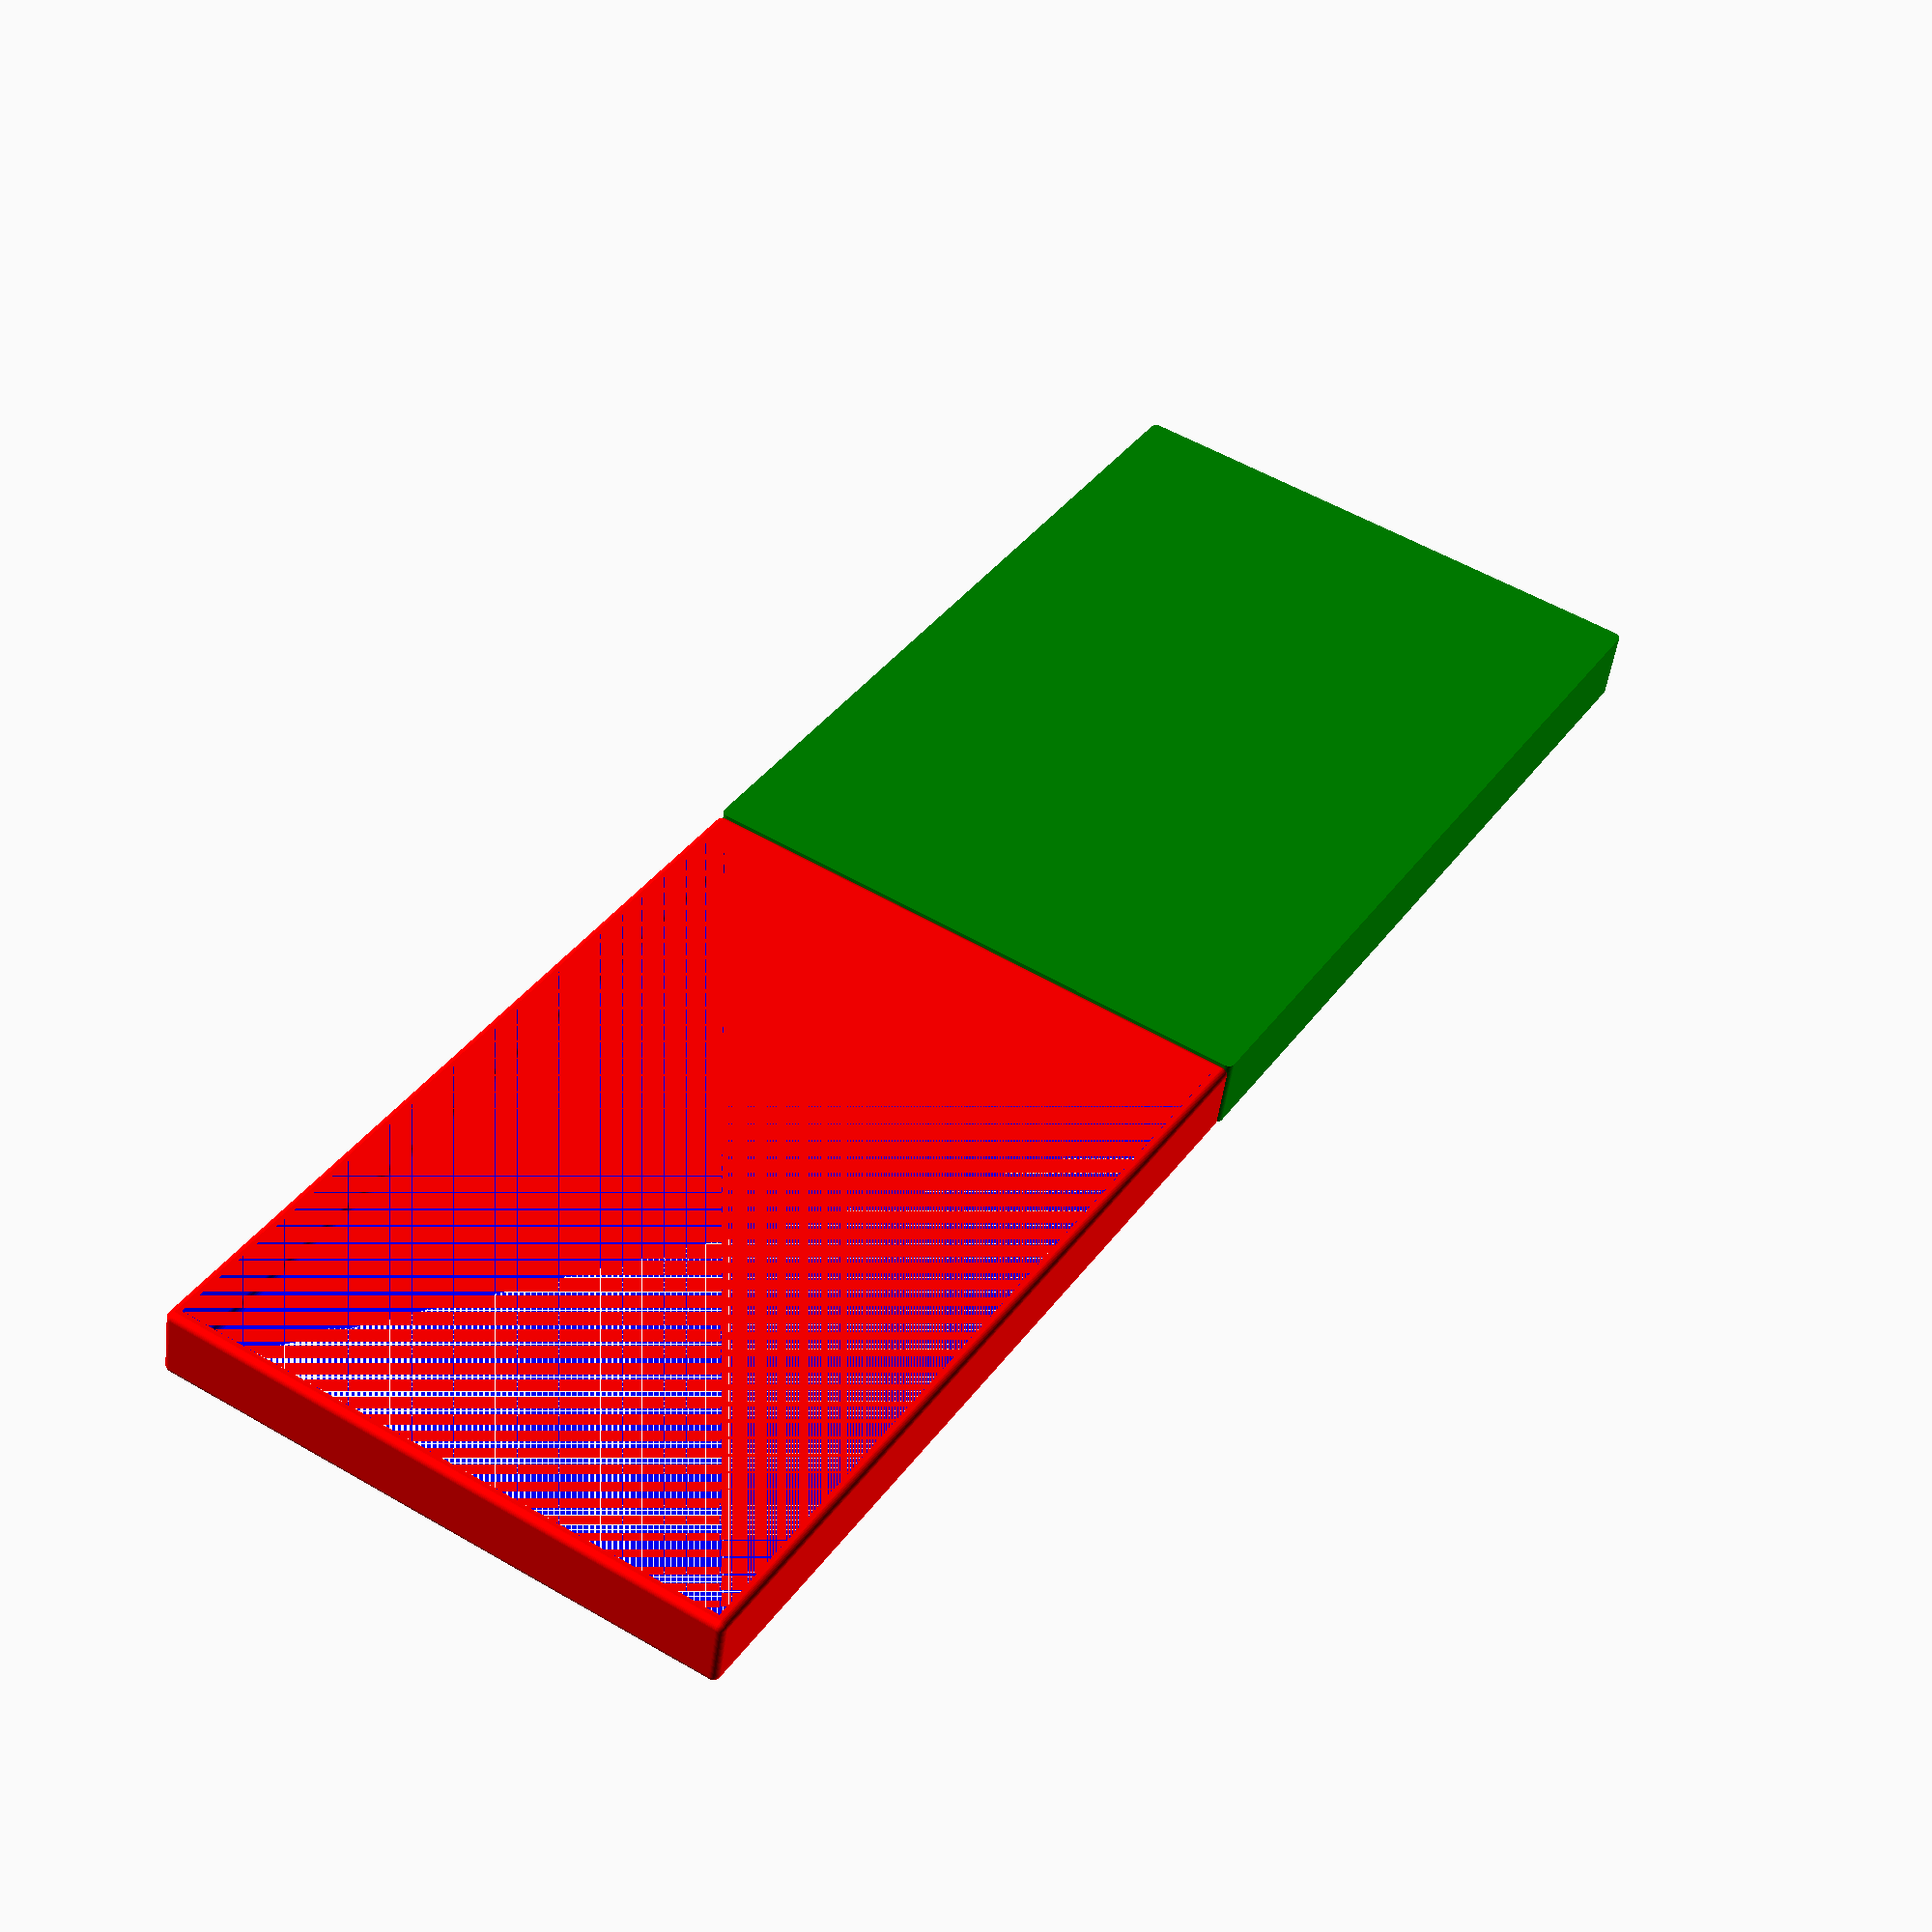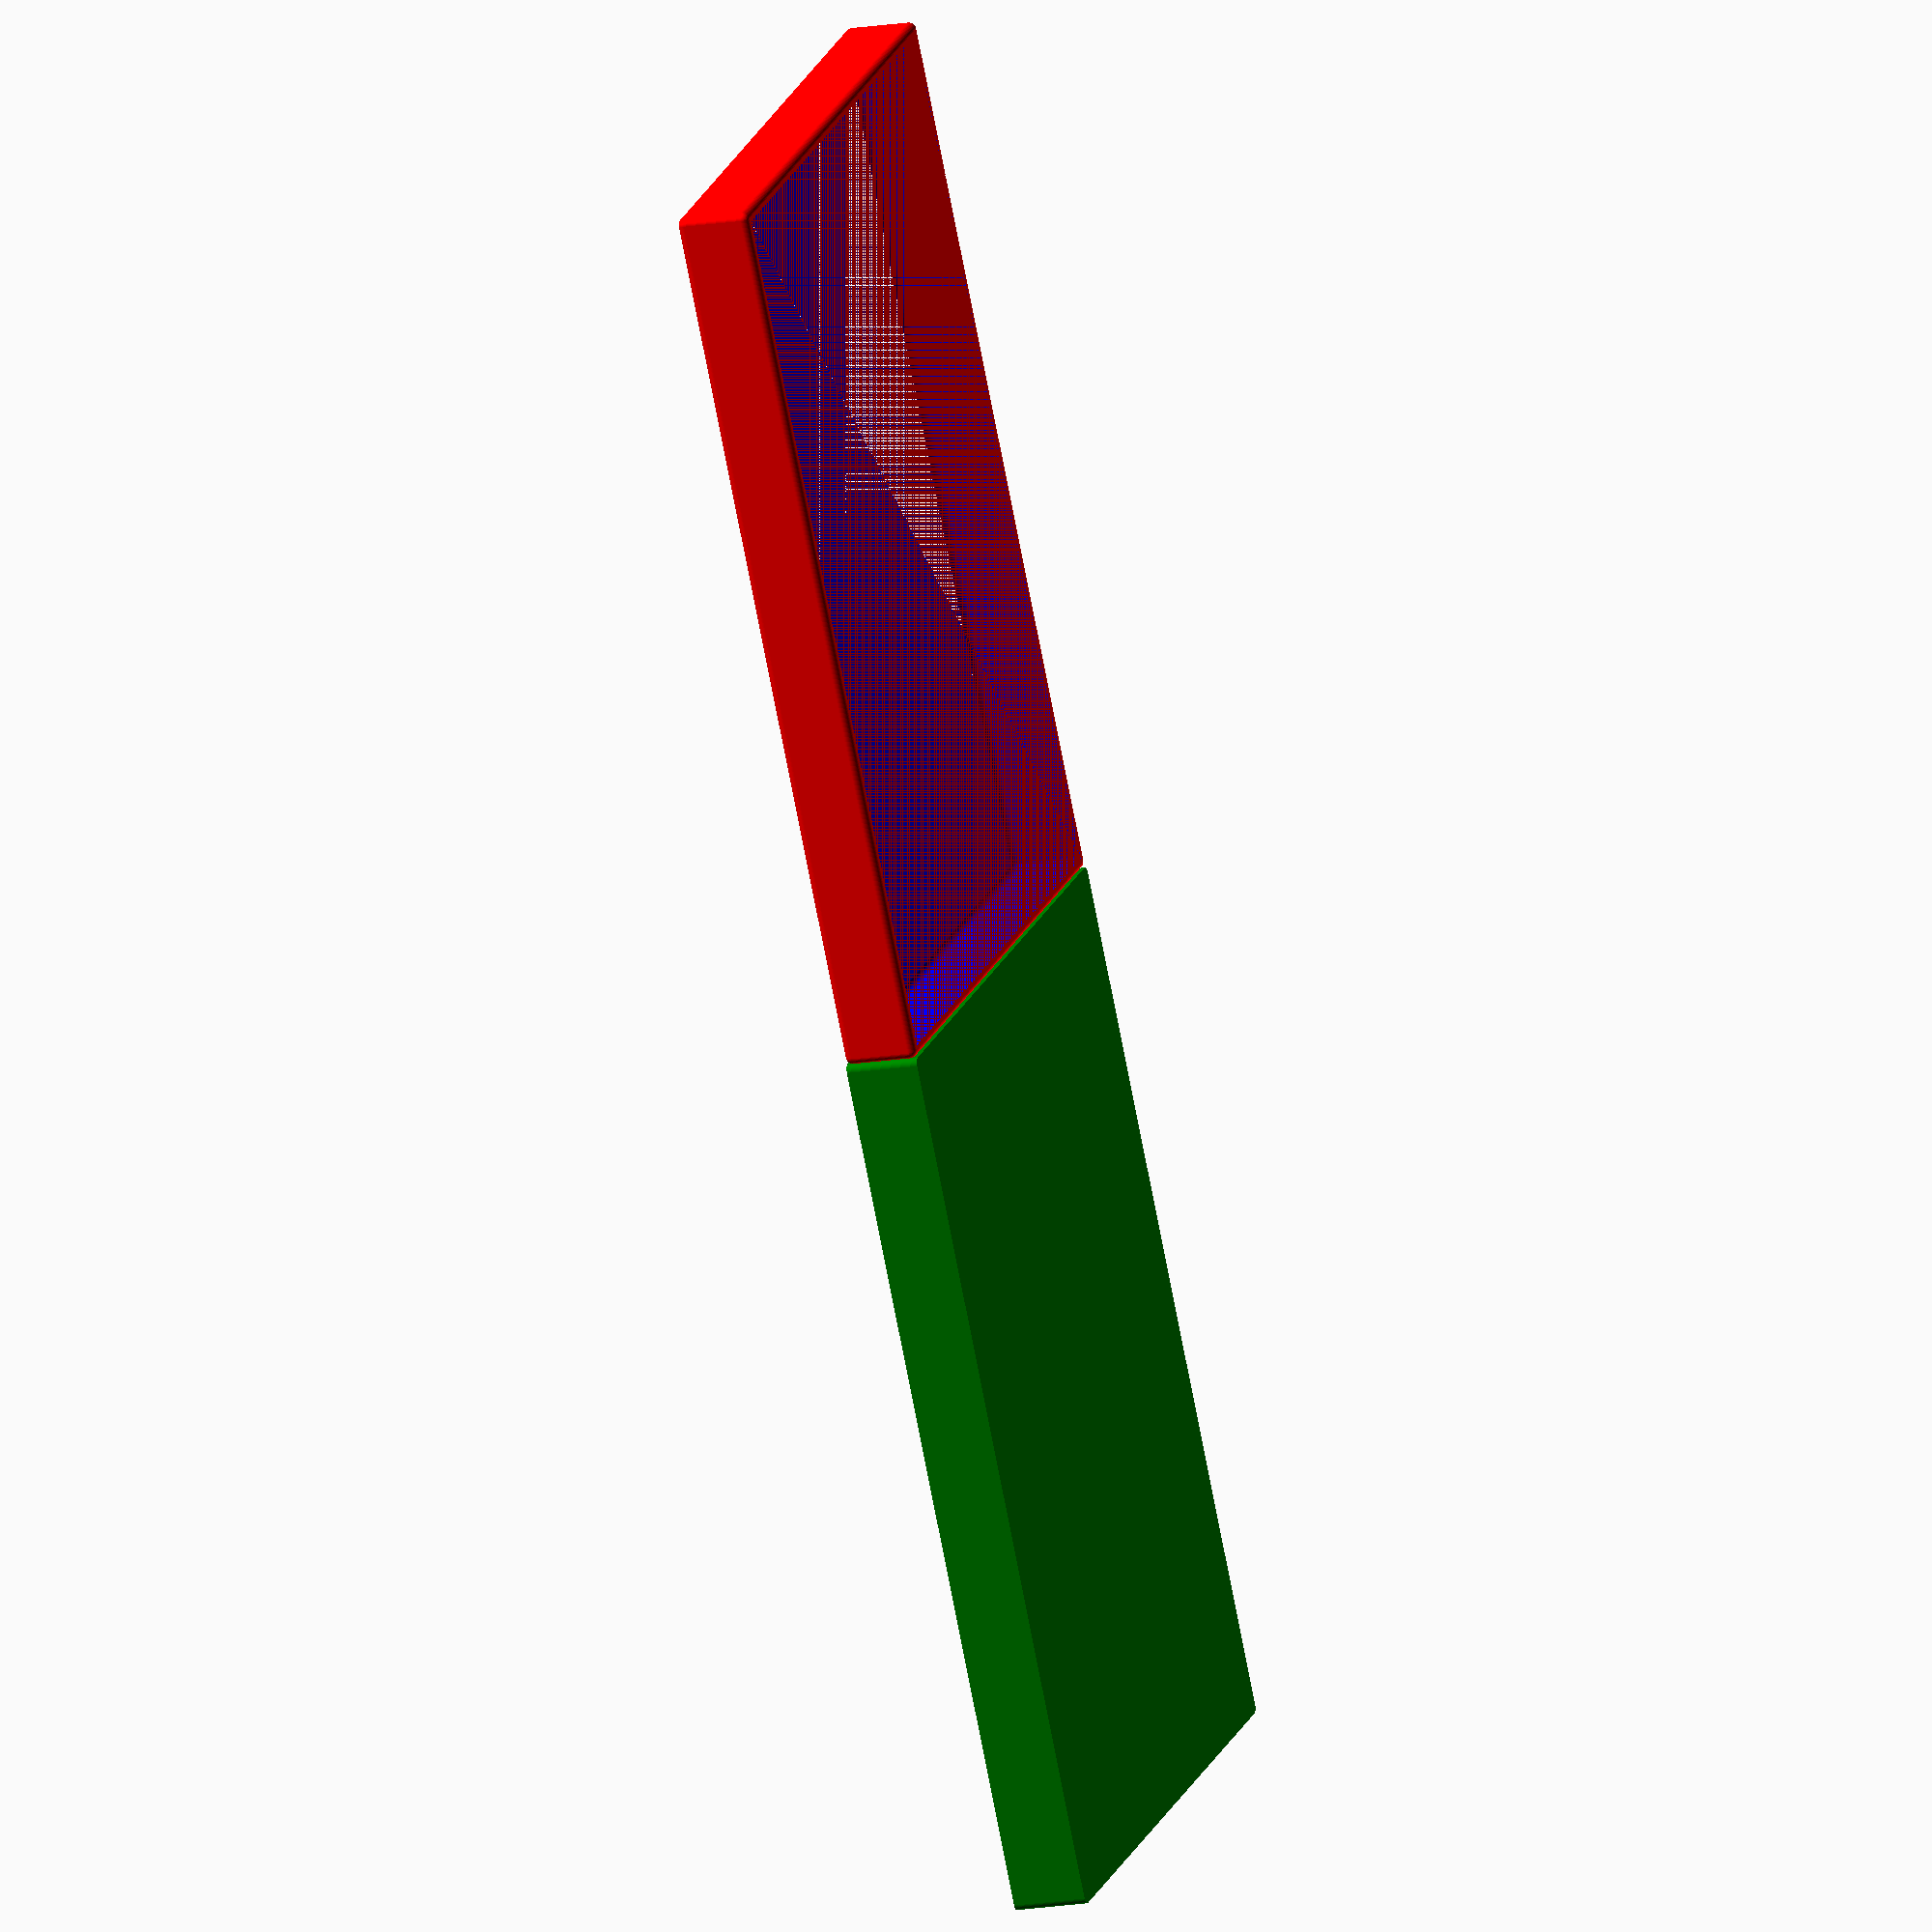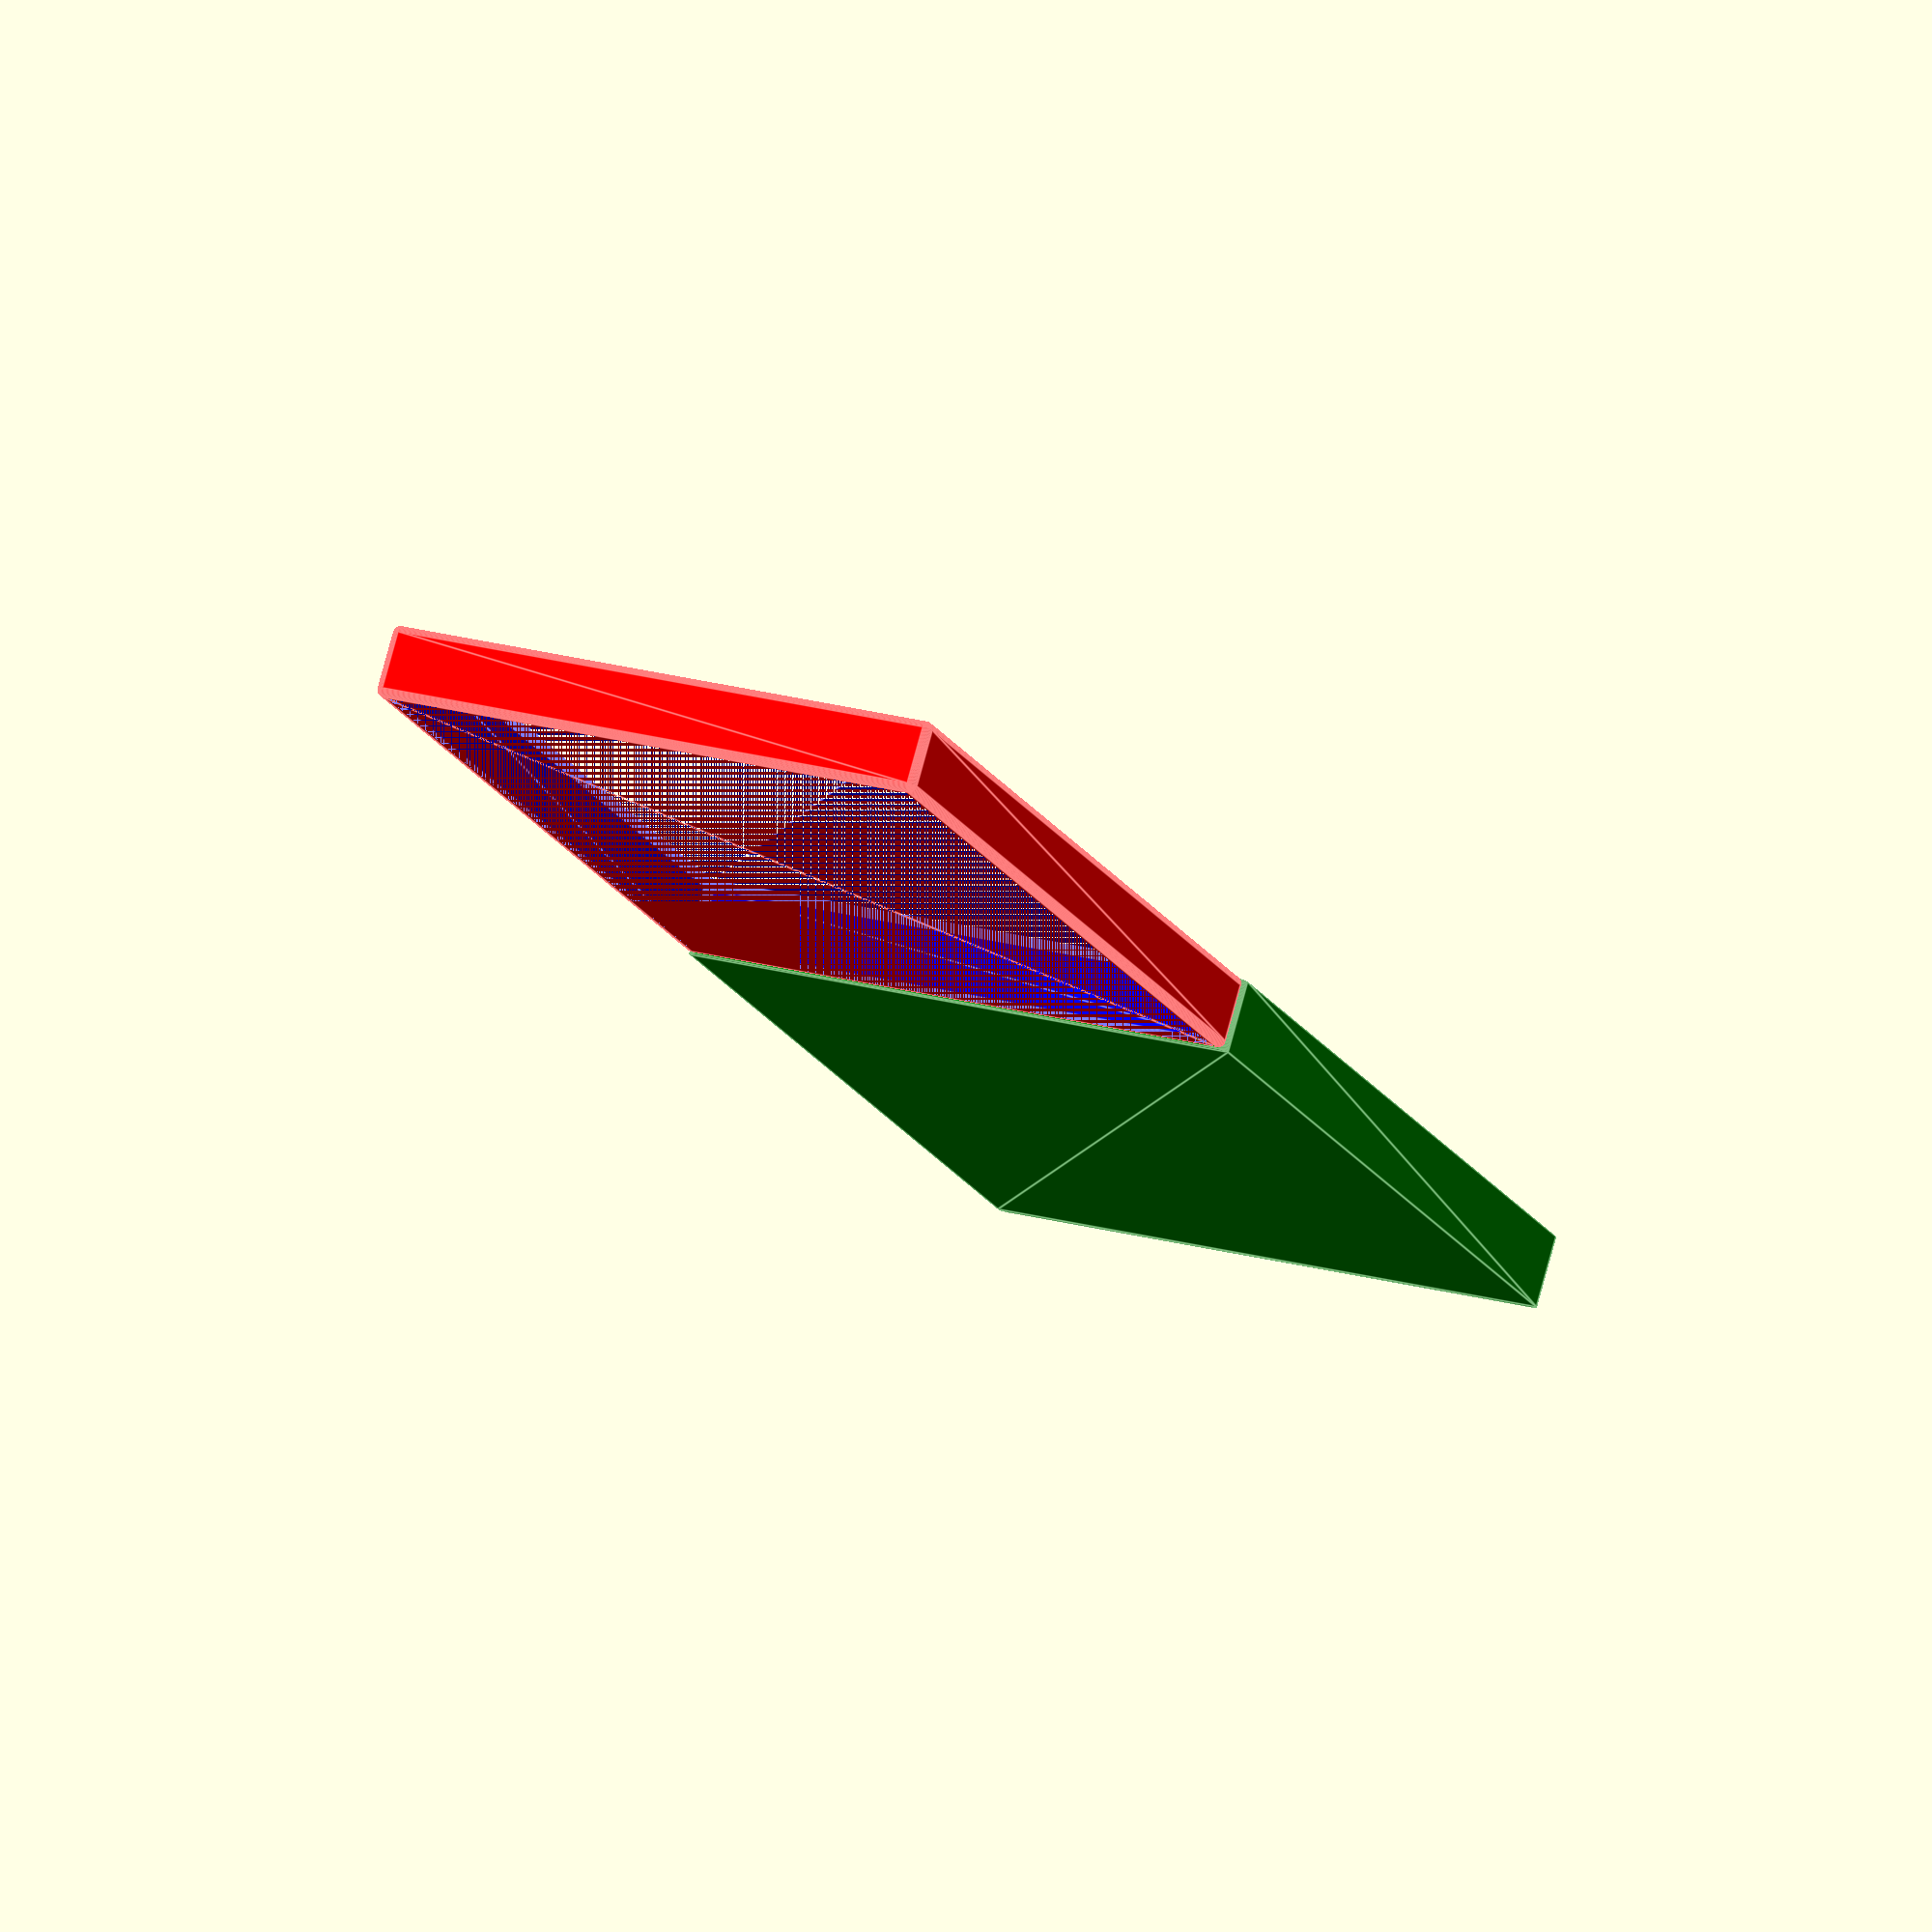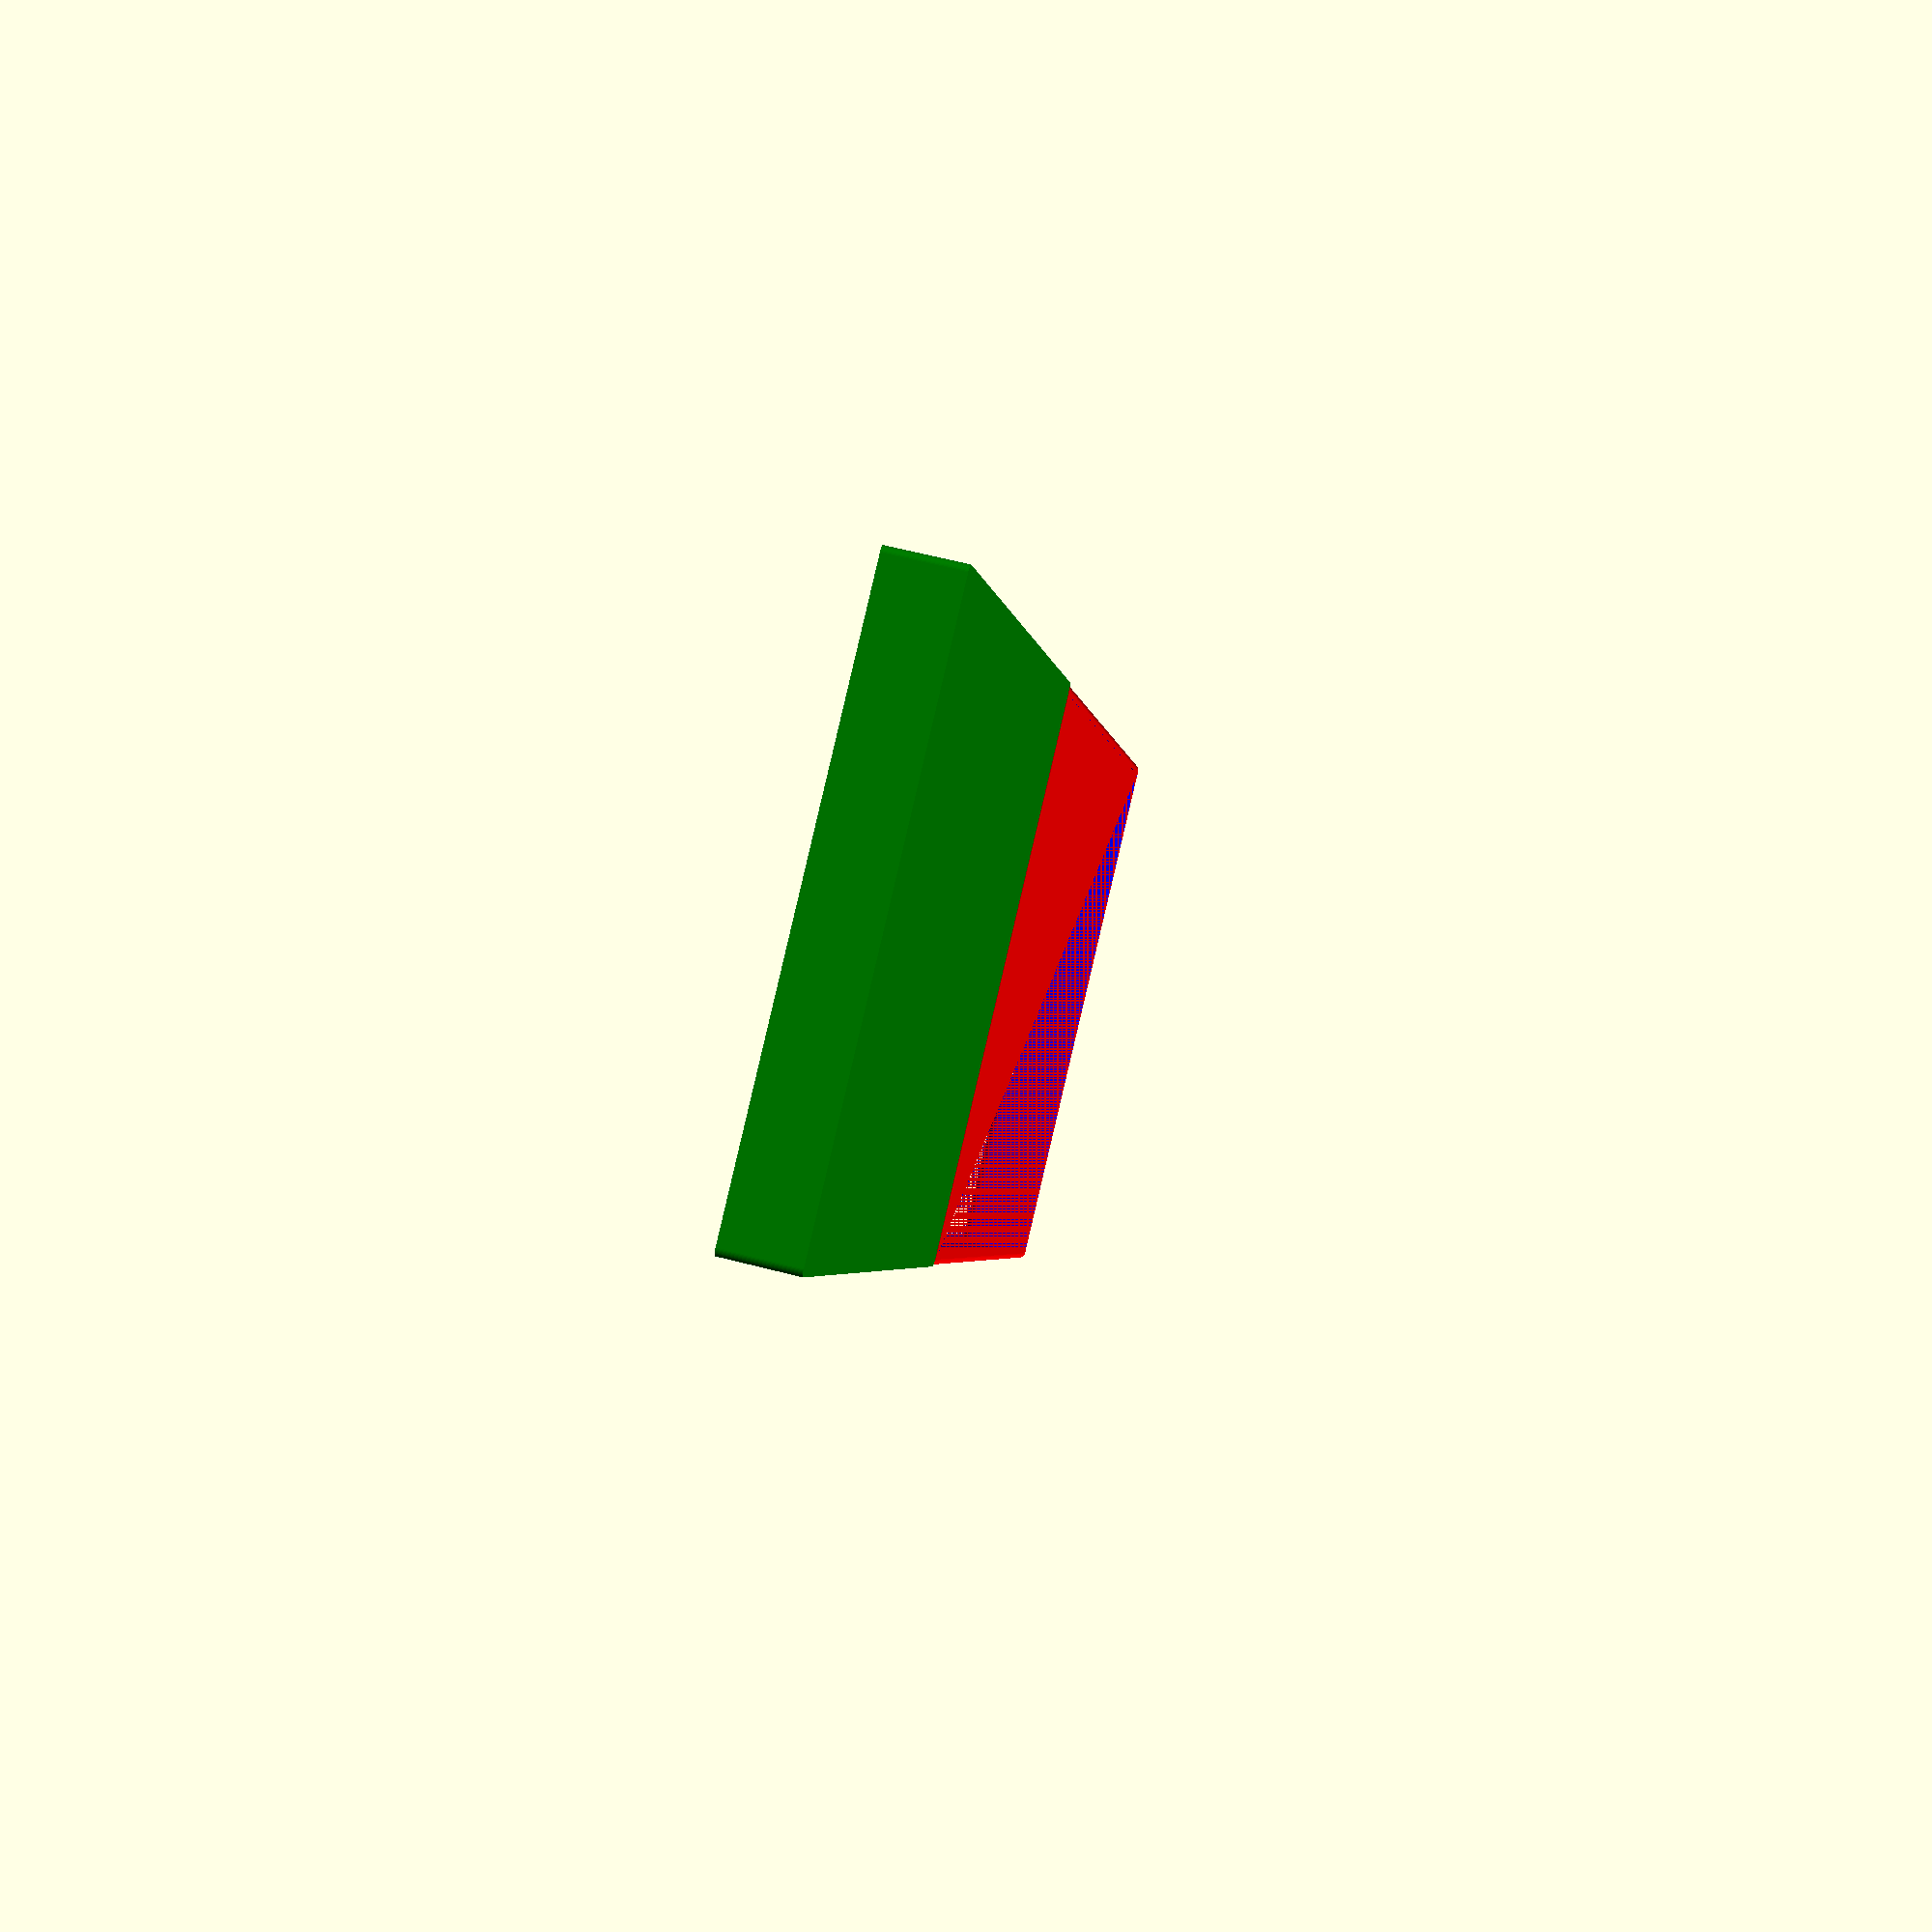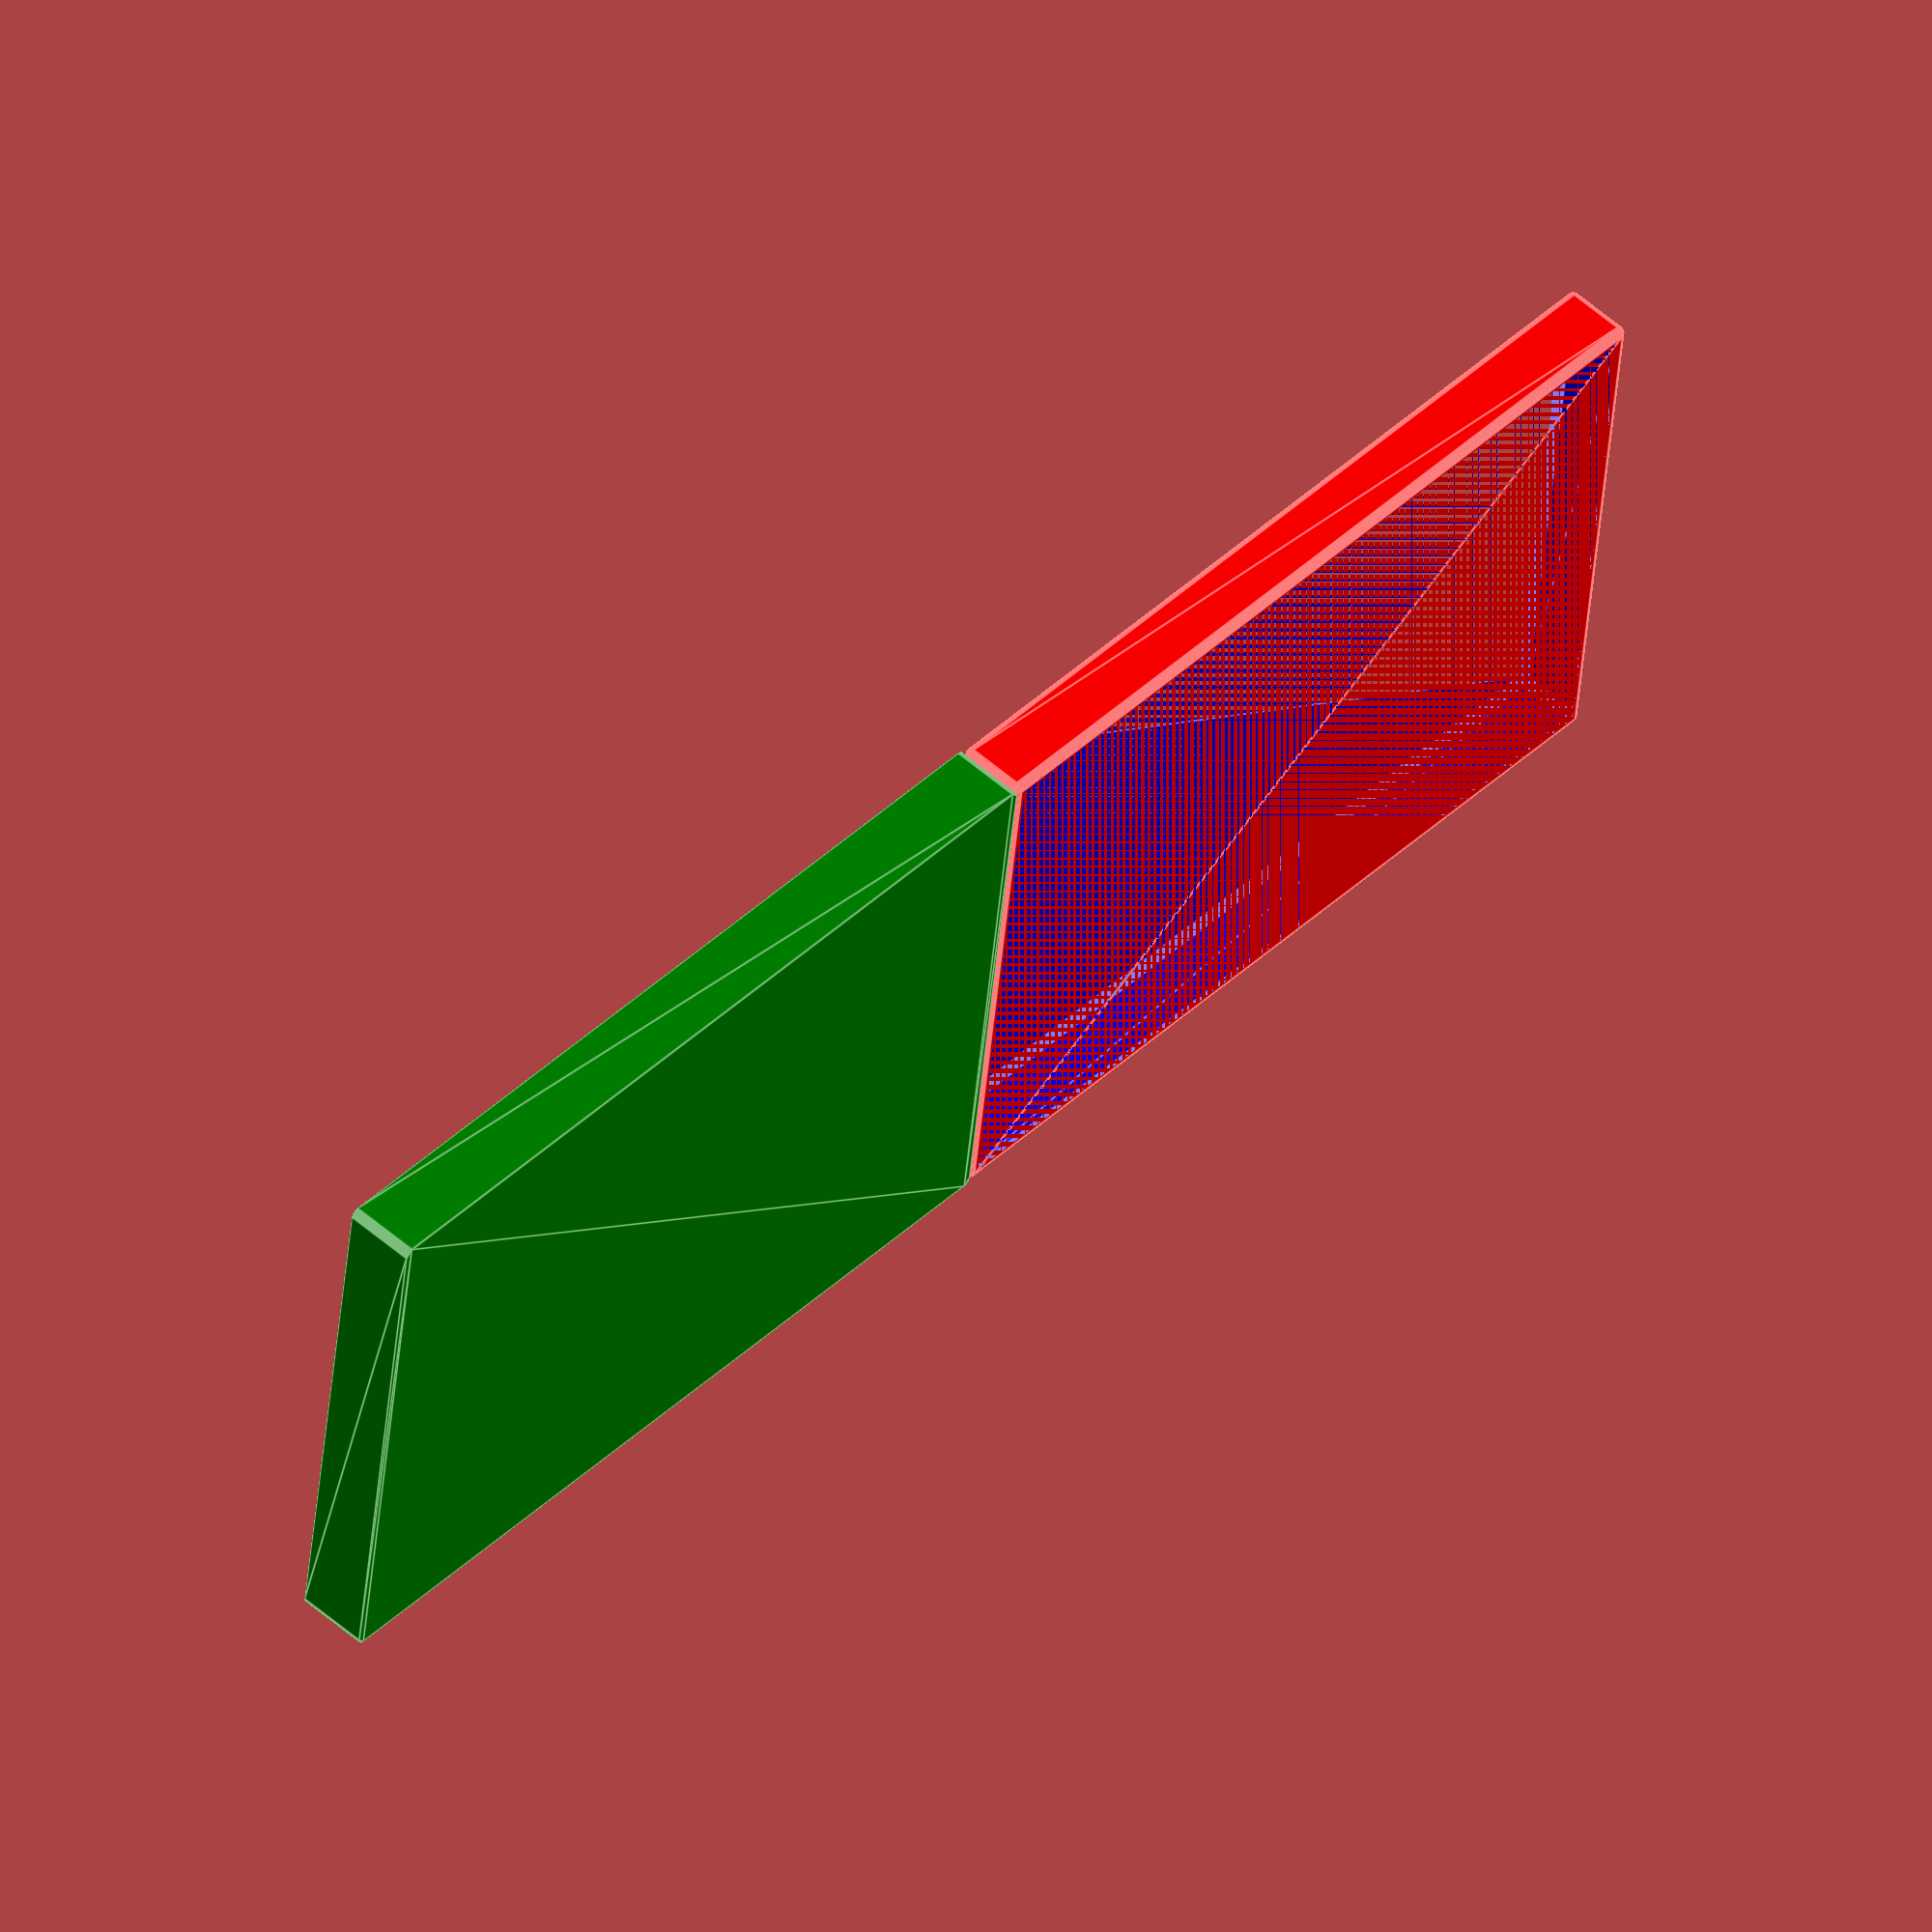
<openscad>
r = 5;
z = 50;
x = 600;
y = 400;

$fn=50;

module roundcube(size, radius)
{
	x = size[0];
	y = size[1];
	z = size[2];
	r = radius;
	
	hull()
	{
		// bottom
		translate([r,r,r])
		sphere(r);
		translate([x-r,r,r])
		sphere(r);
		translate([r,y-r,r])
		sphere(r);
		translate([x-r,y-r,r])
		sphere(r);

		// top
		translate([r,r,z-r])
		sphere(r);
		translate([x-r,r,z-r])
		sphere(r);
		translate([r,y-r,z-r])
		sphere(r);
		translate([x-r,y-r,z-r])
		sphere(r);
	}
}

module roundcube_2d(size, radius)
{
	x = size[0];
	y = size[1];
	z = size[2];
	r = radius;

	linear_extrude(height=z)
	hull()
	{
		// bottom
		translate([r,r,r])
		circle(r);
		translate([x-r,r,r])
		circle(r);
		translate([r,y-r,r])
		circle(r);
		translate([x-r,y-r,r])
		circle(r);
	}
}

color("green")
translate([-x,0,0])
roundcube_2d([x,y,z],r);

difference(){
	color("red")
		roundcube([x,y,z],r);
	color("blue")
	translate([3, 3,0])
		roundcube([x-6,y-6,z],r);
}
</openscad>
<views>
elev=228.5 azim=301.4 roll=187.3 proj=p view=solid
elev=195.5 azim=123.6 roll=70.0 proj=o view=wireframe
elev=282.1 azim=248.8 roll=15.2 proj=o view=edges
elev=118.4 azim=243.8 roll=255.2 proj=p view=solid
elev=306.1 azim=6.8 roll=313.2 proj=o view=edges
</views>
